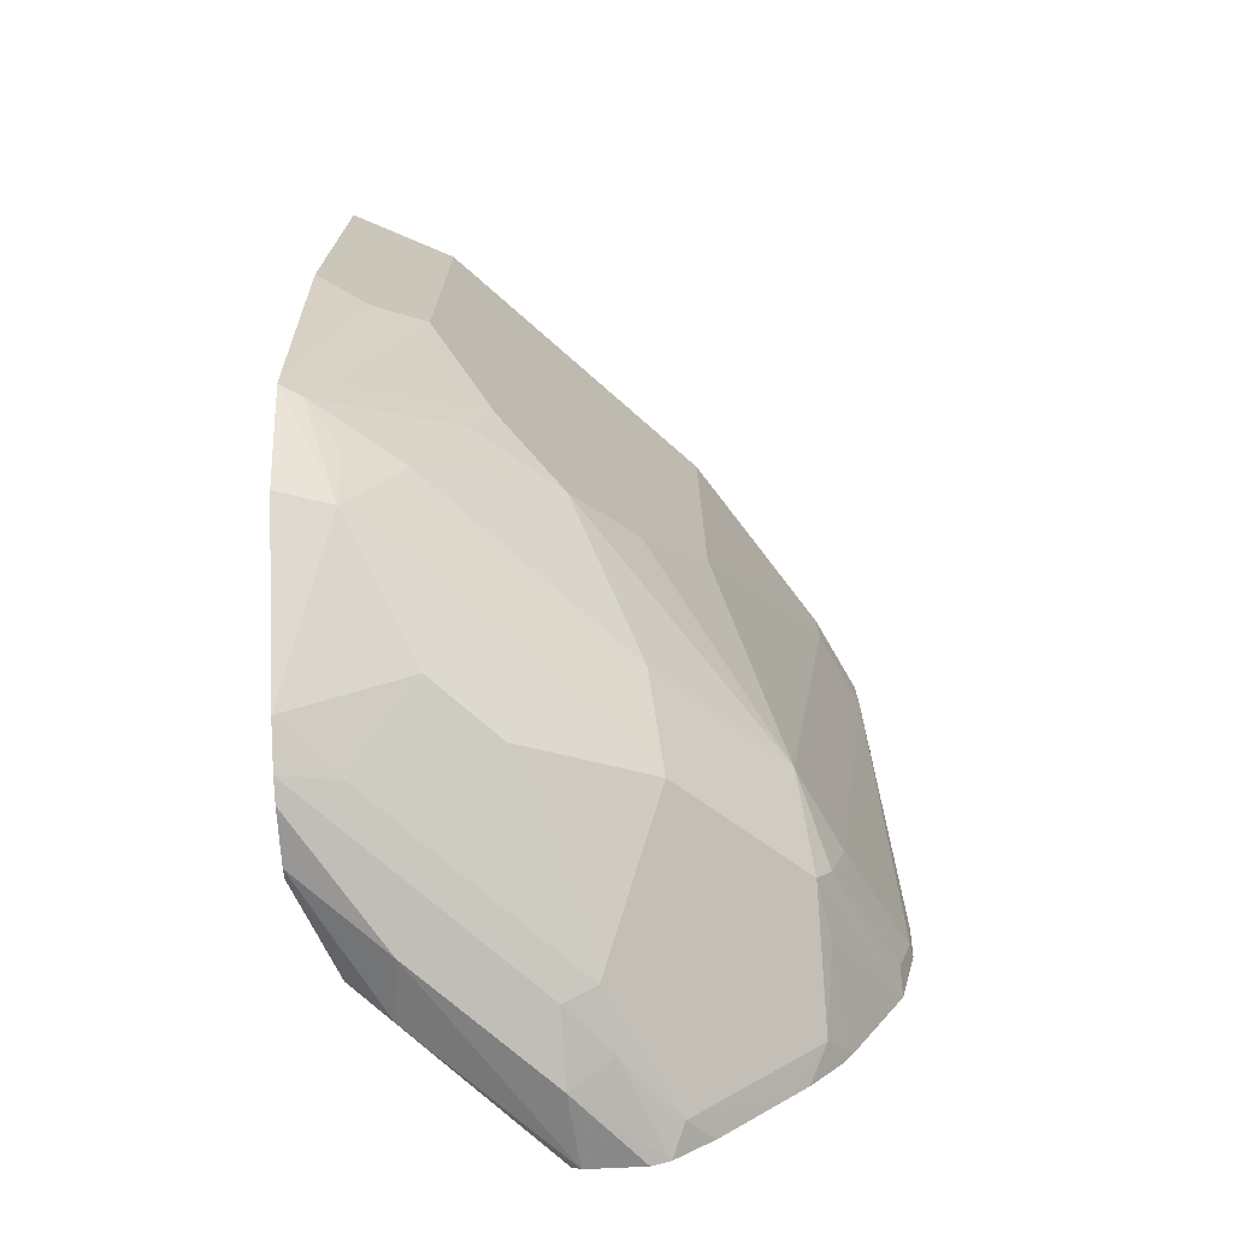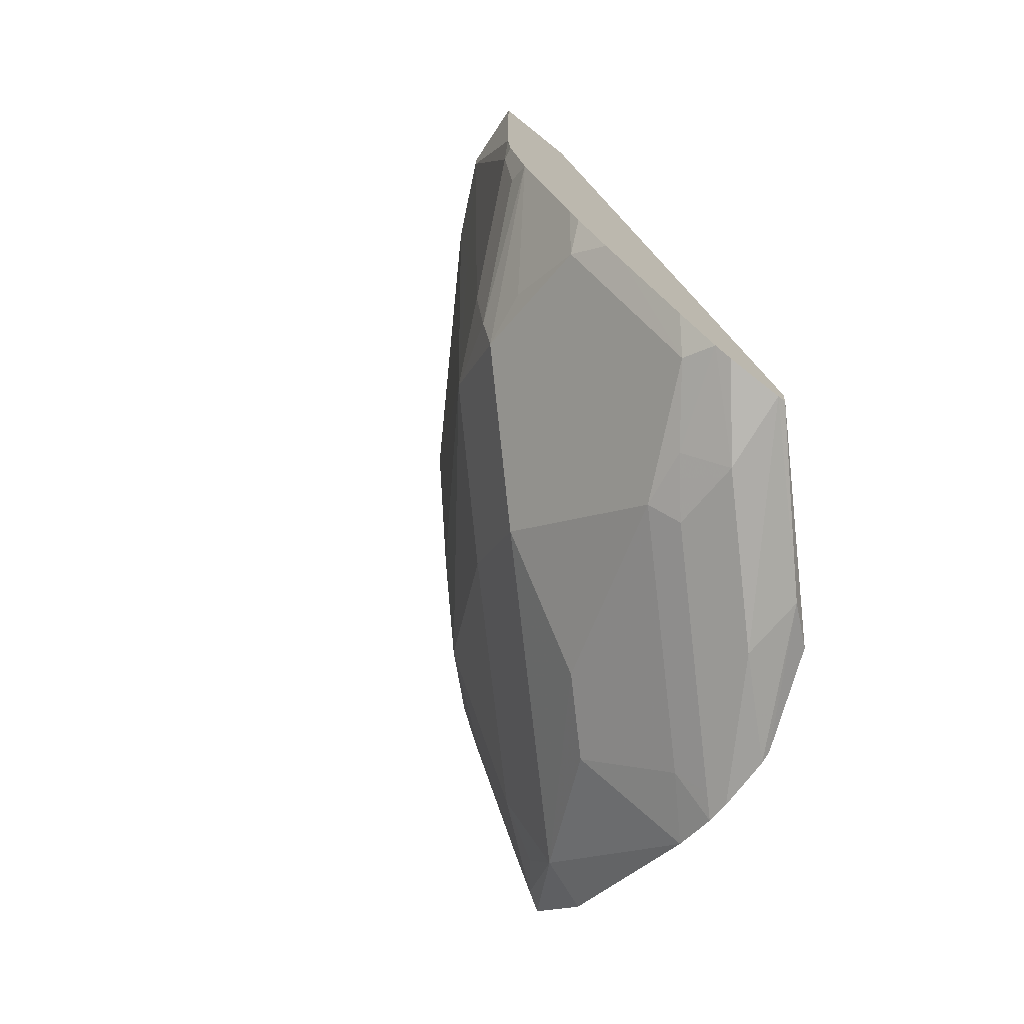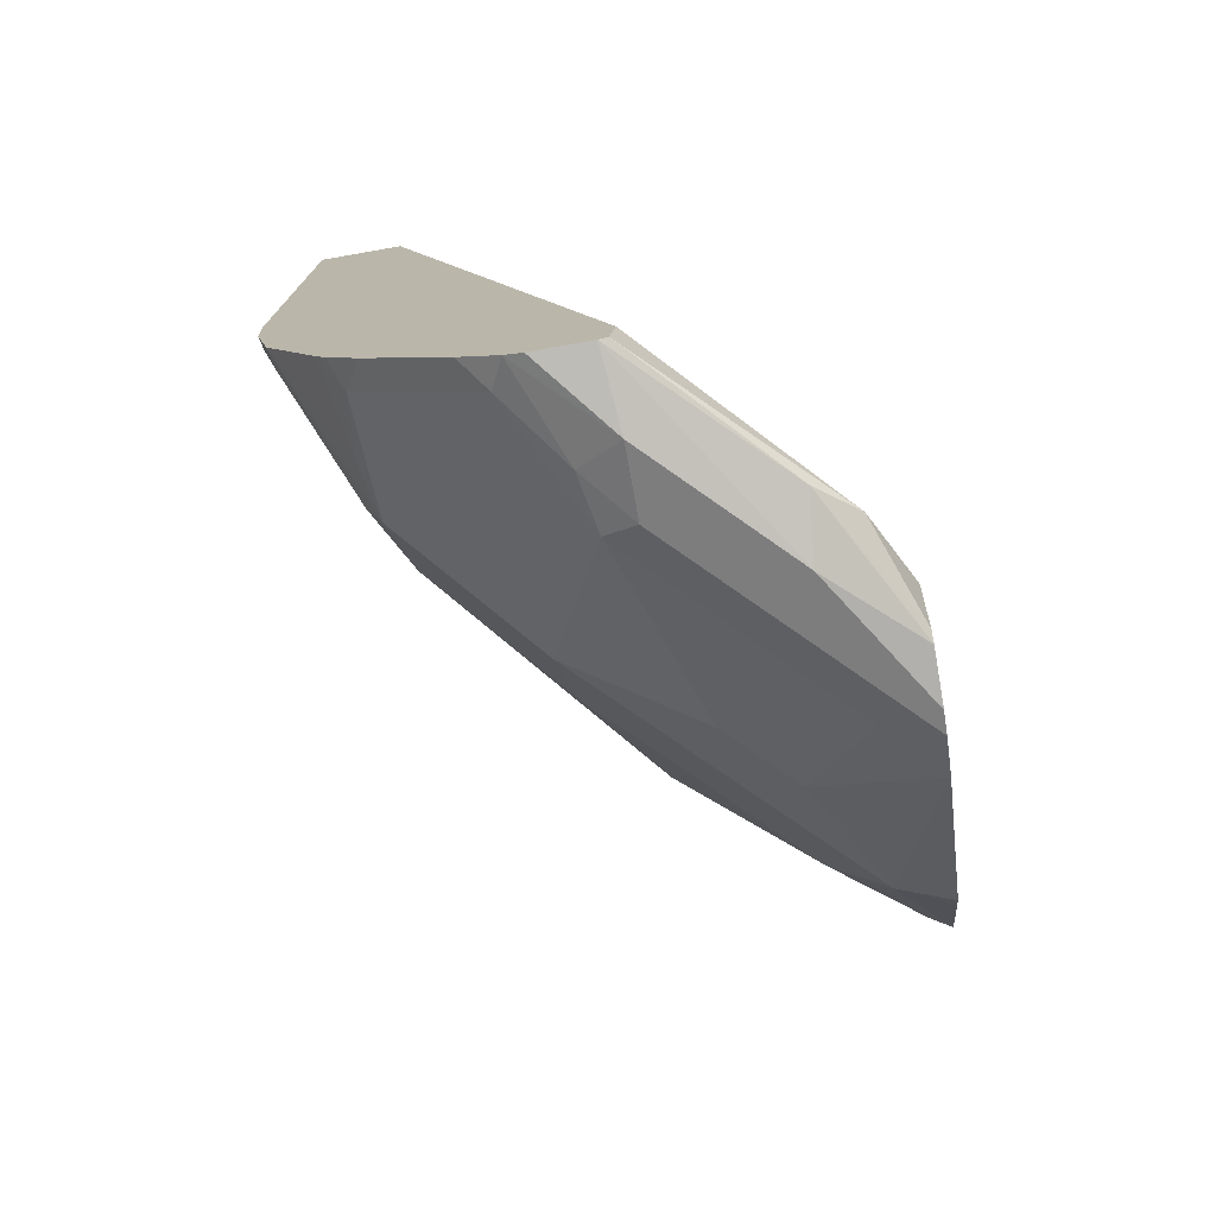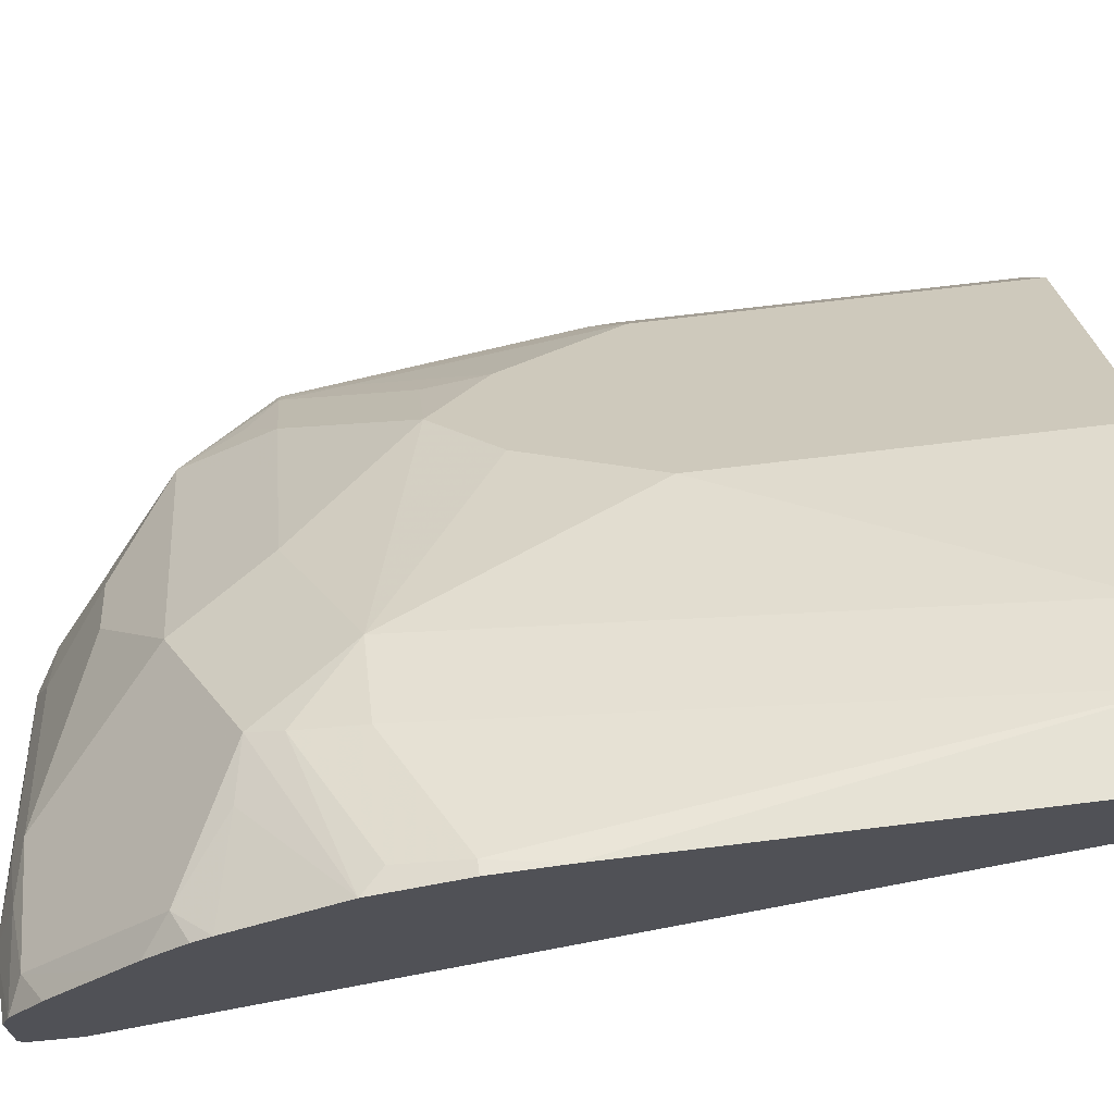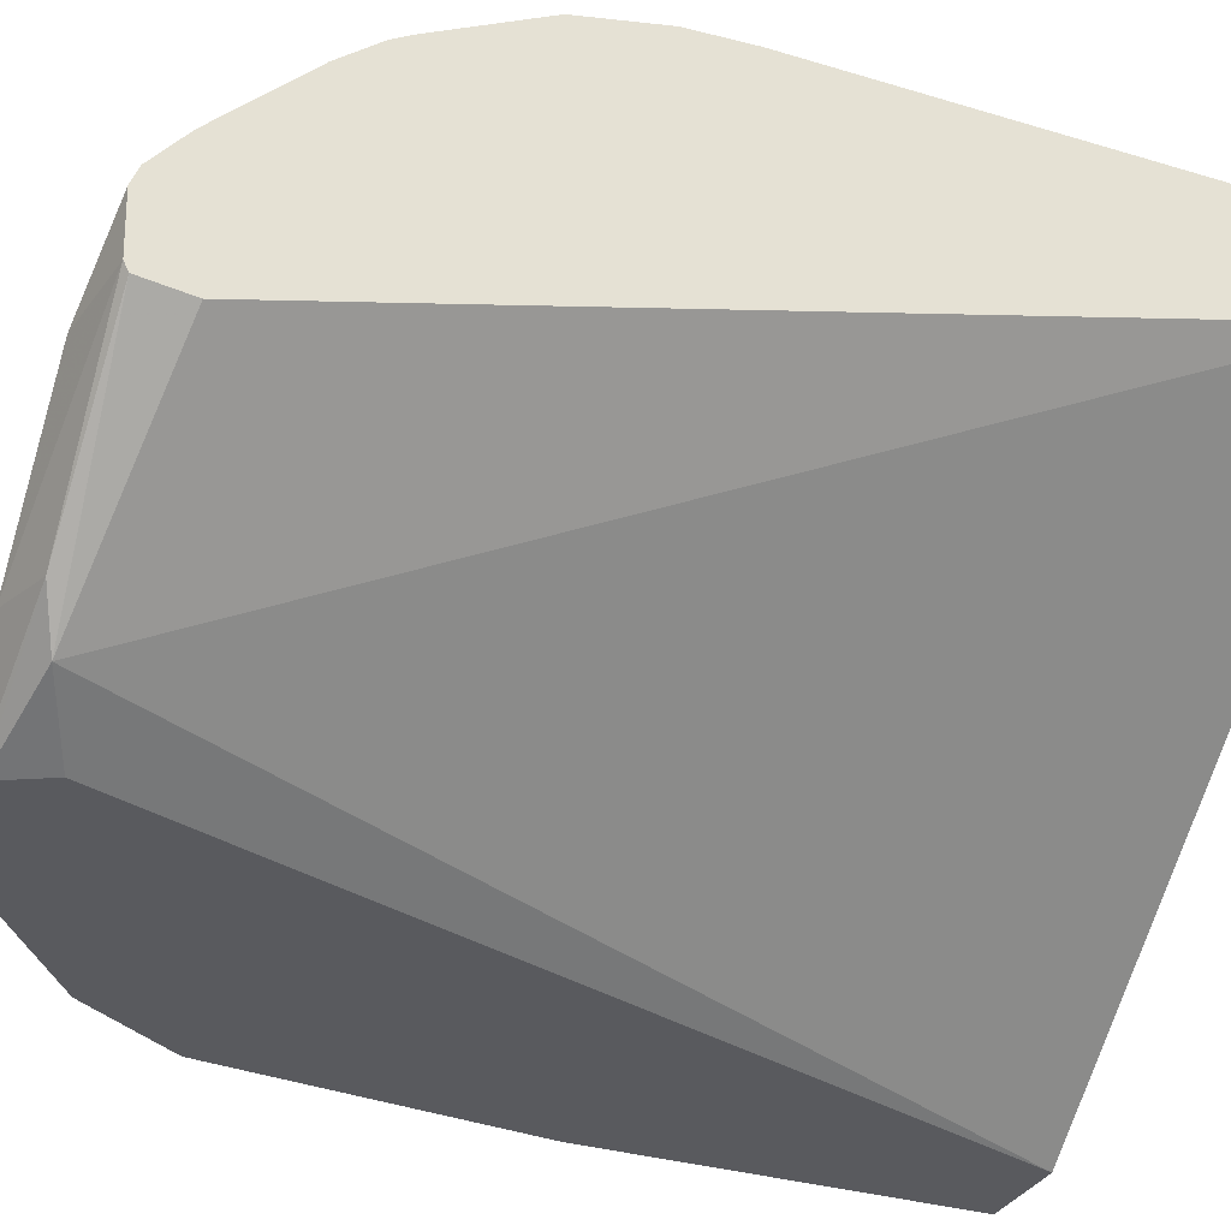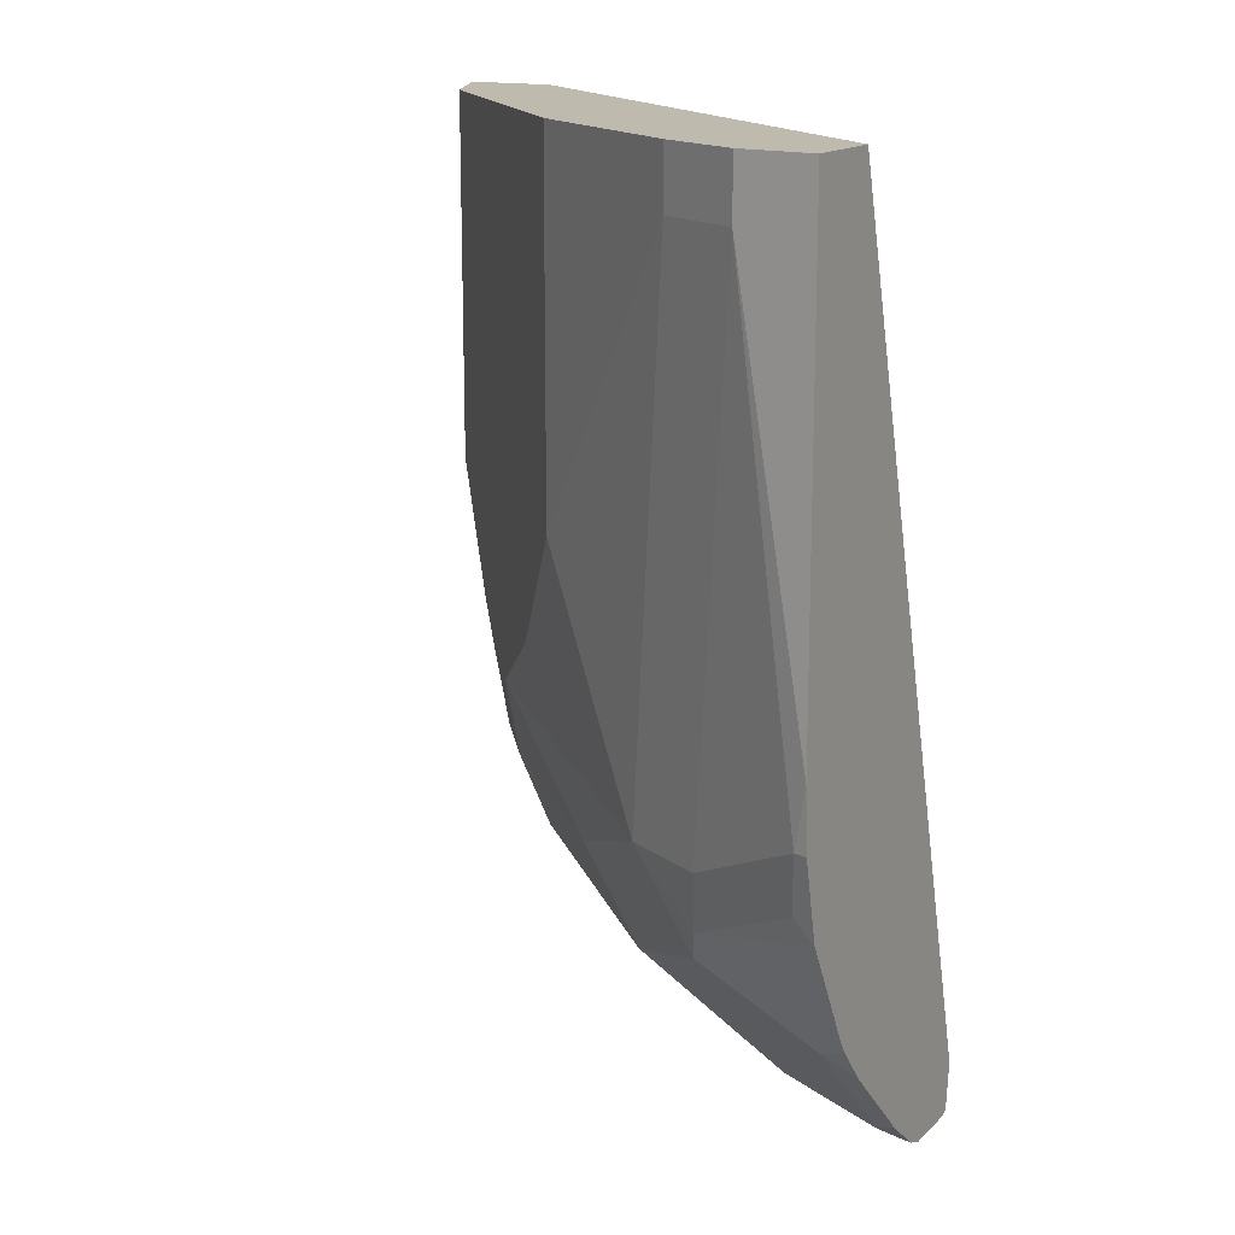
<metadata>
{"format":"obj","ext":"obj","renderer":"f3d","projection":"perspective","resolution":1024,"background":"white","views":[{"elev":-72.6,"azim":93.6,"up":"+Z"},{"elev":-75.7,"azim":-128.5,"up":"+Z"},{"elev":-75.2,"azim":-80.1,"up":"+Z"},{"elev":68.6,"azim":-97.0,"up":"+Y"},{"elev":-31.8,"azim":-113.2,"up":"+Y"},{"elev":15.6,"azim":-150.2,"up":"+Z"}]}
</metadata>
<code>
v 0.1738 0.3361 -0.906
v 0.1977 0.3164 -0.9095
v 0.1738 0.3185 -0.9055
v 0.1738 0.3417 -0.9038
v 0.22 0.3164 -0.9045
v 0.2785 0.2506 -0.9061
v 0.2373 0.2768 -0.9095
v 0.2043 0.3295 -0.9029
v 0.2175 0.2743 -0.9045
v 0.1738 0.3158 -0.9042
v 0.1829 0.346 -0.8996
v 0.1738 0.3538 -0.8938
v 0.2595 0.2768 -0.9045
v 0.2224 0.3262 -0.8996
v 0.2616 0.2506 -0.9057
v 0.2793 0.257 -0.9045
v 0.2857 0.2506 -0.9045
v 0.2581 0.2506 -0.9042
v 0.2274 0.262 -0.8996
v 0.1738 0.3141 -0.8897
v 0.1829 0.3658 -0.8798
v 0.1738 0.3736 -0.8741
v 0.262 0.2867 -0.8996
v 0.2817 0.3065 -0.8798
v 0.3015 0.2867 -0.8798
v 0.2224 0.3658 -0.86
v 0.262 0.346 -0.86
v 0.2817 0.2669 -0.8996
v 0.2989 0.2506 -0.8979
v 0.2503 0.2506 -0.8898
v 0.2503 0.2506 -0.8897
v 0.3492 0.2506 -0.6137
v 0.1738 0.3896 -0.6137
v 0.1829 0.3855 -0.86
v 0.1738 0.3798 -0.8678
v 0.341 0.2669 -0.86
v 0.2224 0.3855 -0.8403
v 0.2439 0.3822 -0.8106
v 0.2834 0.3427 -0.8304
v 0.3229 0.3032 -0.8304
v 0.3466 0.2506 -0.8617
v 0.3789 0.2506 -0.6137
v 0.1738 0.4173 -0.6137
v 0.1738 0.3898 -0.8557
v 0.1738 0.3931 -0.8502
v 0.2043 0.3888 -0.8436
v 0.3501 0.2506 -0.8566
v 0.3427 0.2834 -0.8304
v 0.3509 0.2669 -0.8403
v 0.3633 0.257 -0.8304
v 0.3673 0.2506 -0.8304
v 0.1738 0.4102 -0.8172
v 0.22 0.3905 -0.8304
v 0.3031 0.3427 -0.7711
v 0.3229 0.3229 -0.7908
v 0.2175 0.3954 -0.8106
v 0.2241 0.402 -0.6327
v 0.2834 0.3625 -0.7315
v 0.3789 0.2506 -0.7315
v 0.3688 0.2708 -0.6137
v 0.1977 0.4152 -0.6137
v 0.1738 0.4173 -0.7711
v 0.3435 0.2966 -0.7908
v 0.3625 0.2636 -0.8106
v 0.3625 0.2834 -0.7315
v 0.3707 0.2669 -0.7414
v 0.3681 0.2506 -0.8239
v 0.1738 0.4117 -0.8106
v 0.1804 0.4102 -0.8106
v 0.3427 0.3032 -0.7711
v 0.178 0.4152 -0.7908
v 0.1977 0.4152 -0.6327
v 0.2235 0.4023 -0.6137
v 0.2241 0.402 -0.6137
v 0.2834 0.3625 -0.6137
v 0.3625 0.2834 -0.6137
v 0.1738 0.4161 -0.7908
v 0.1738 0.4152 -0.795
v 0.3427 0.3032 -0.6137
f 36 48 49
f 37 52 53
f 36 49 50
f 36 50 51
f 36 51 47
f 37 46 52
f 37 53 38
f 38 72 57
f 38 55 39
f 38 53 56
f 38 56 72
f 38 58 54
f 38 57 58
f 36 40 48
f 38 54 55
f 36 47 41
f 27 39 40
f 34 45 46
f 39 55 40
f 27 37 38
f 27 38 39
f 27 40 36
f 29 36 41
f 32 42 60
f 32 60 76
f 34 46 37
f 32 76 79
f 32 75 74
f 32 74 73
f 32 73 61
f 32 61 43
f 32 43 33
f 34 35 44
f 34 44 45
f 32 79 75
f 40 55 48
f 62 72 71
f 43 61 72
f 57 73 74
f 57 74 75
f 57 75 58
f 58 75 79
f 58 79 70
f 59 67 66
f 59 66 65
f 57 72 73
f 59 65 60
f 61 73 72
f 62 71 77
f 26 37 27
f 64 70 65
f 65 70 79
f 65 79 76
f 68 78 71
f 60 65 76
f 42 59 60
f 56 71 72
f 55 58 70
f 43 72 62
f 45 52 46
f 48 55 63
f 48 63 50
f 48 50 49
f 50 63 70
f 50 70 64
f 55 70 63
f 50 64 51
f 51 65 66
f 51 66 67
f 52 68 69
f 52 69 53
f 53 69 71
f 53 71 56
f 54 58 55
f 51 64 65
f 25 36 29
f 6 30 18
f 24 36 25
f 2 7 3
f 2 4 8
f 2 8 5
f 3 7 9
f 3 9 10
f 4 11 8
f 4 12 11
f 5 13 6
f 5 8 14
f 5 14 13
f 6 15 7
f 6 13 16
f 6 16 17
f 6 17 29
f 6 29 41
f 2 6 7
f 2 5 6
f 1 4 2
f 1 12 4
f 68 71 69
f 1 2 3
f 1 3 10
f 1 10 20
f 1 20 33
f 1 33 43
f 1 43 62
f 6 41 47
f 1 62 77
f 1 78 68
f 1 68 52
f 1 52 45
f 1 45 44
f 1 44 35
f 1 35 22
f 1 22 12
f 1 77 78
f 25 29 28
f 6 47 51
f 6 67 59
f 14 26 27
f 14 27 24
f 16 28 17
f 17 28 29
f 18 30 19
f 19 30 31
f 19 31 32
f 19 32 33
f 19 33 20
f 21 22 34
f 21 34 37
f 21 37 26
f 22 35 34
f 23 25 28
f 24 27 36
f 14 21 26
f 14 25 23
f 14 24 25
f 13 28 16
f 6 59 42
f 6 42 32
f 6 32 31
f 6 31 30
f 6 18 15
f 7 15 9
f 8 11 14
f 6 51 67
f 9 15 18
f 9 19 10
f 10 19 20
f 11 21 14
f 11 12 22
f 11 22 21
f 13 14 23
f 13 23 28
f 9 18 19
f 71 78 77

</code>
